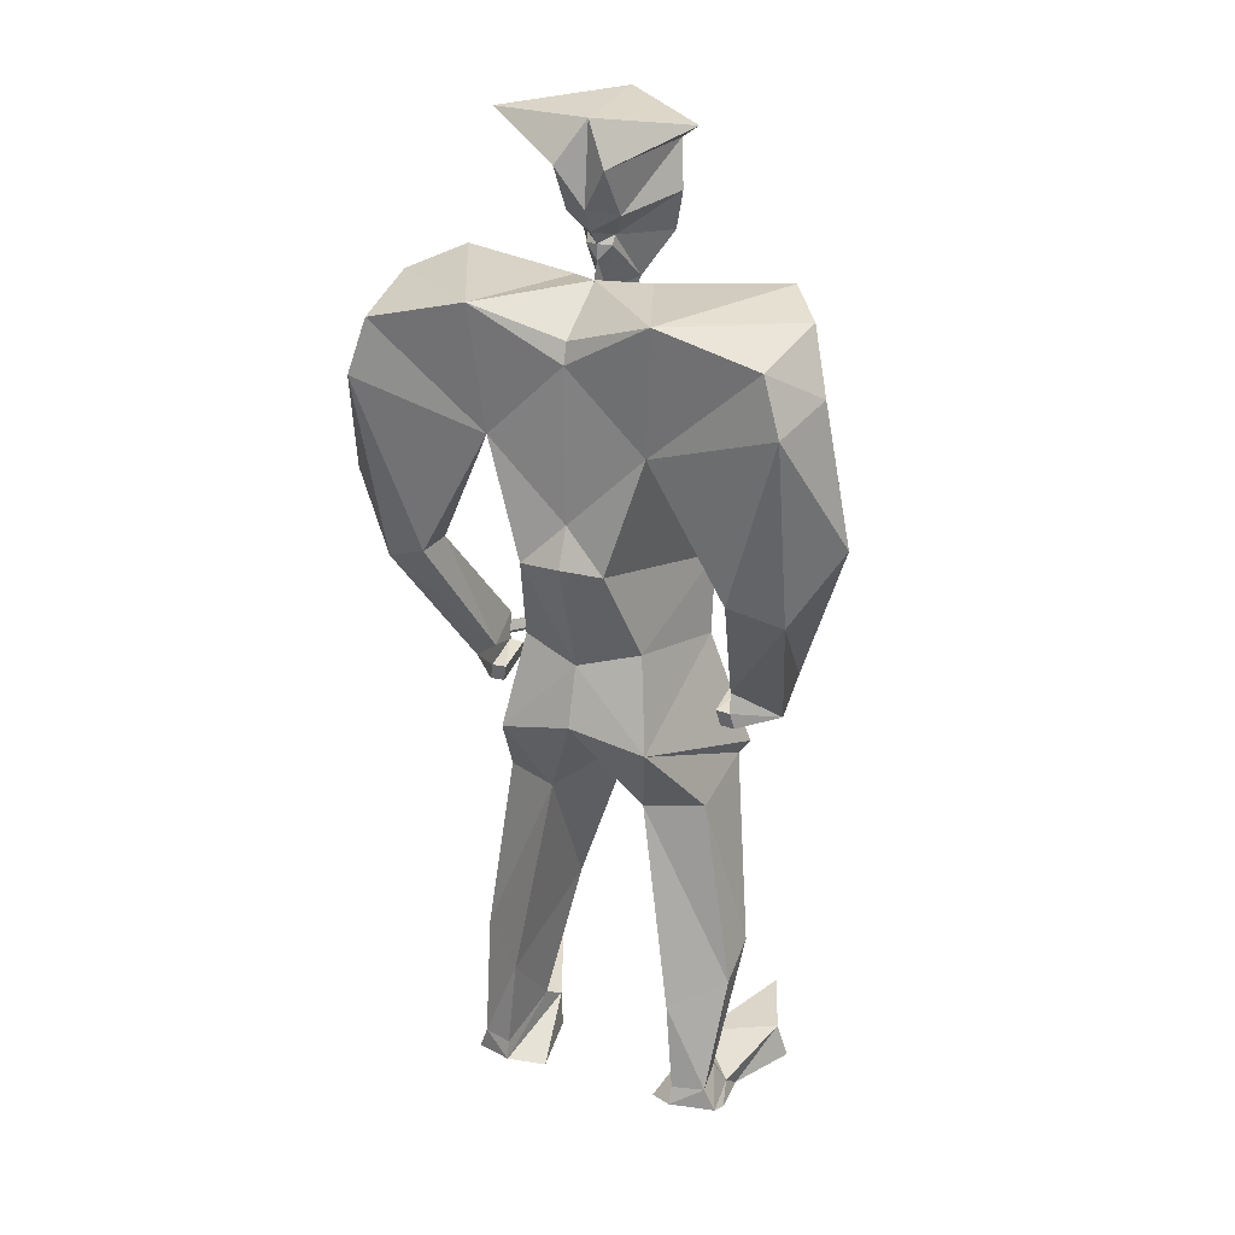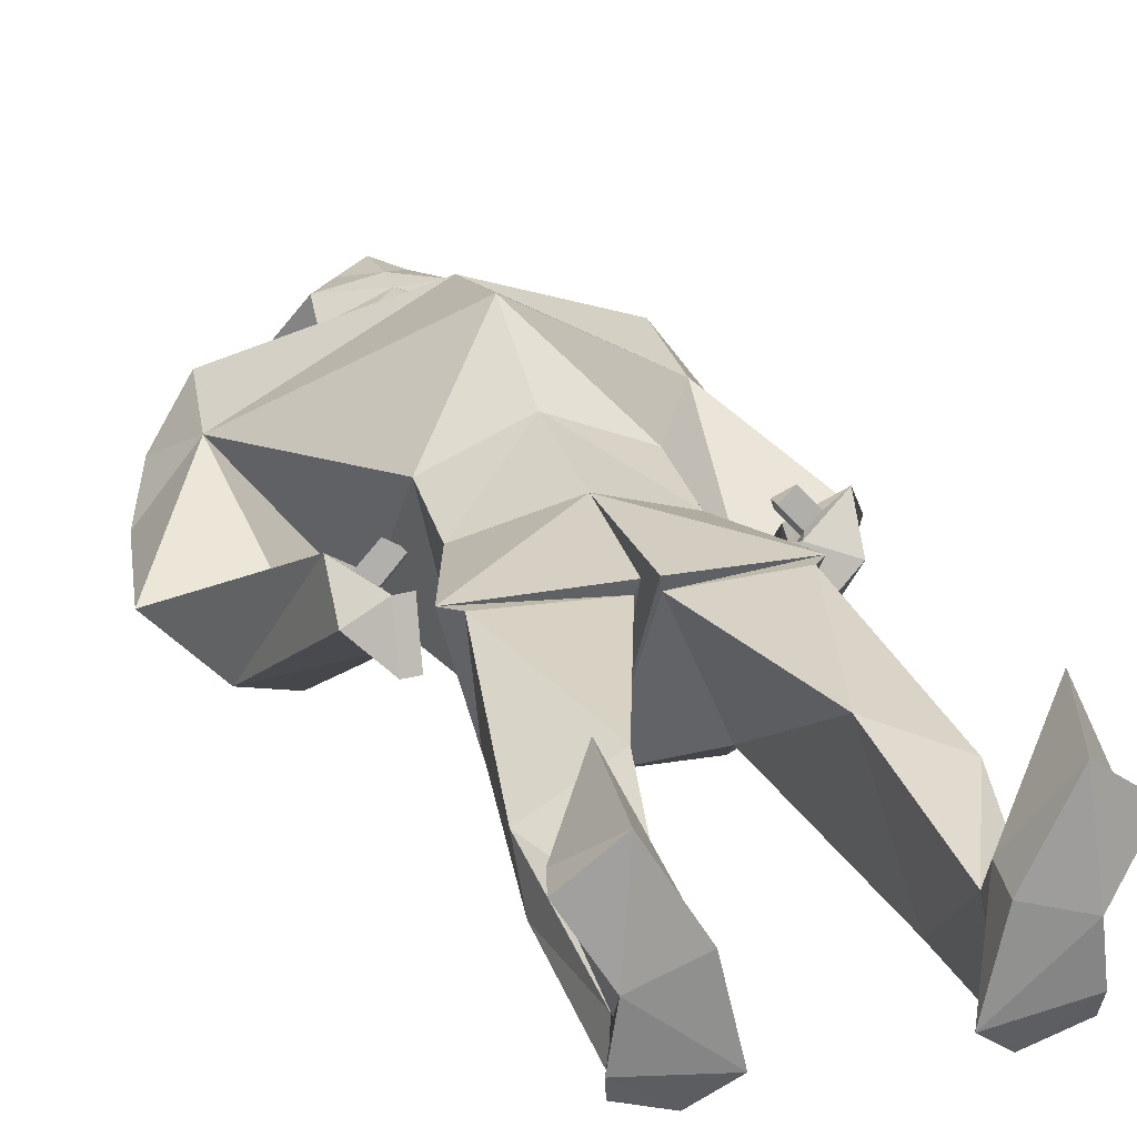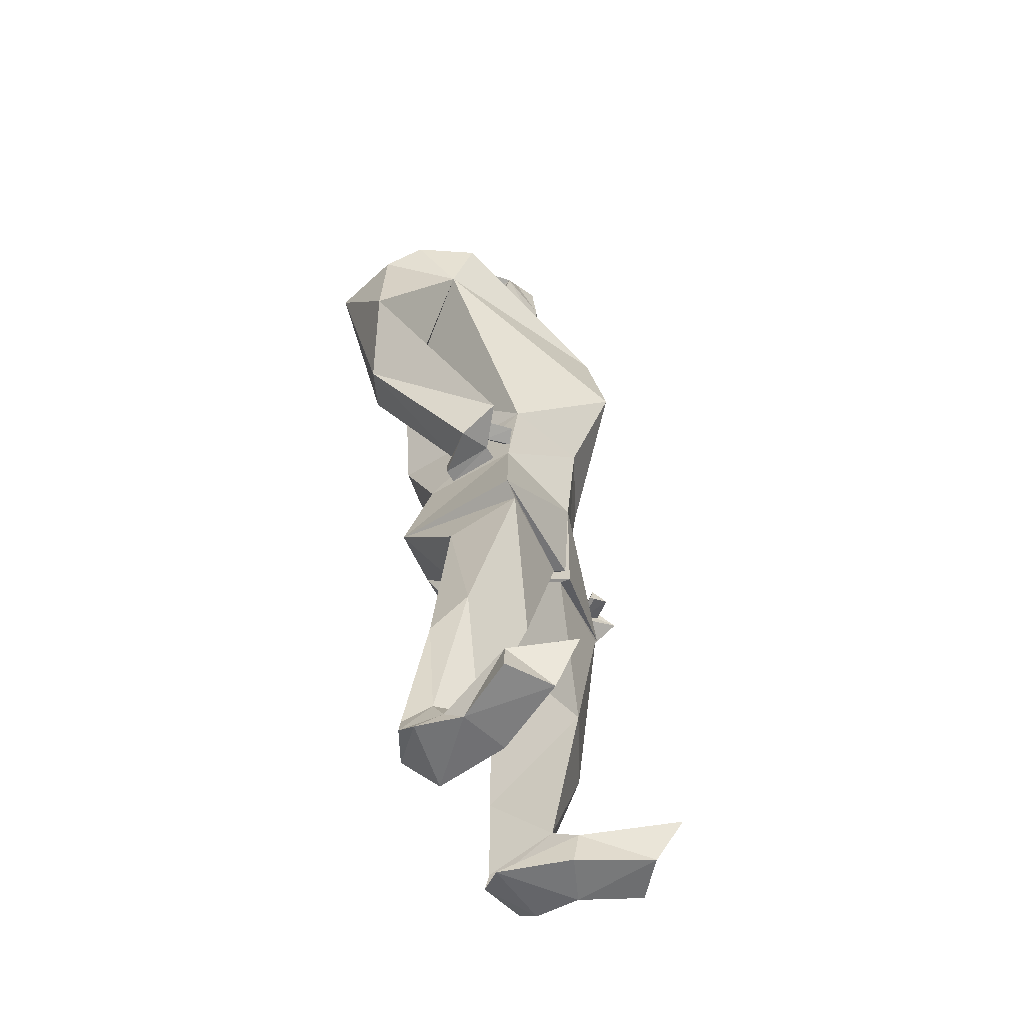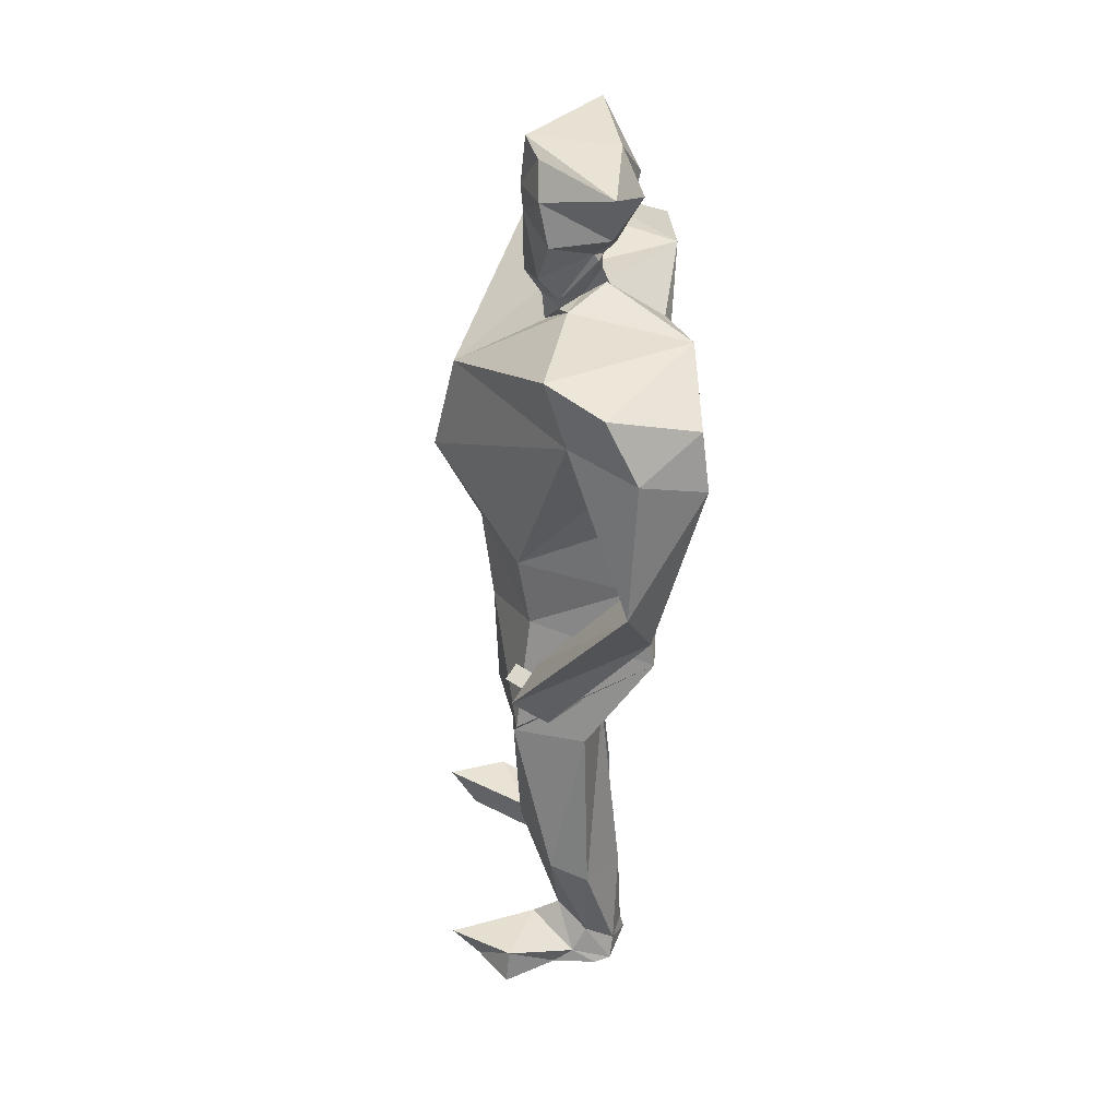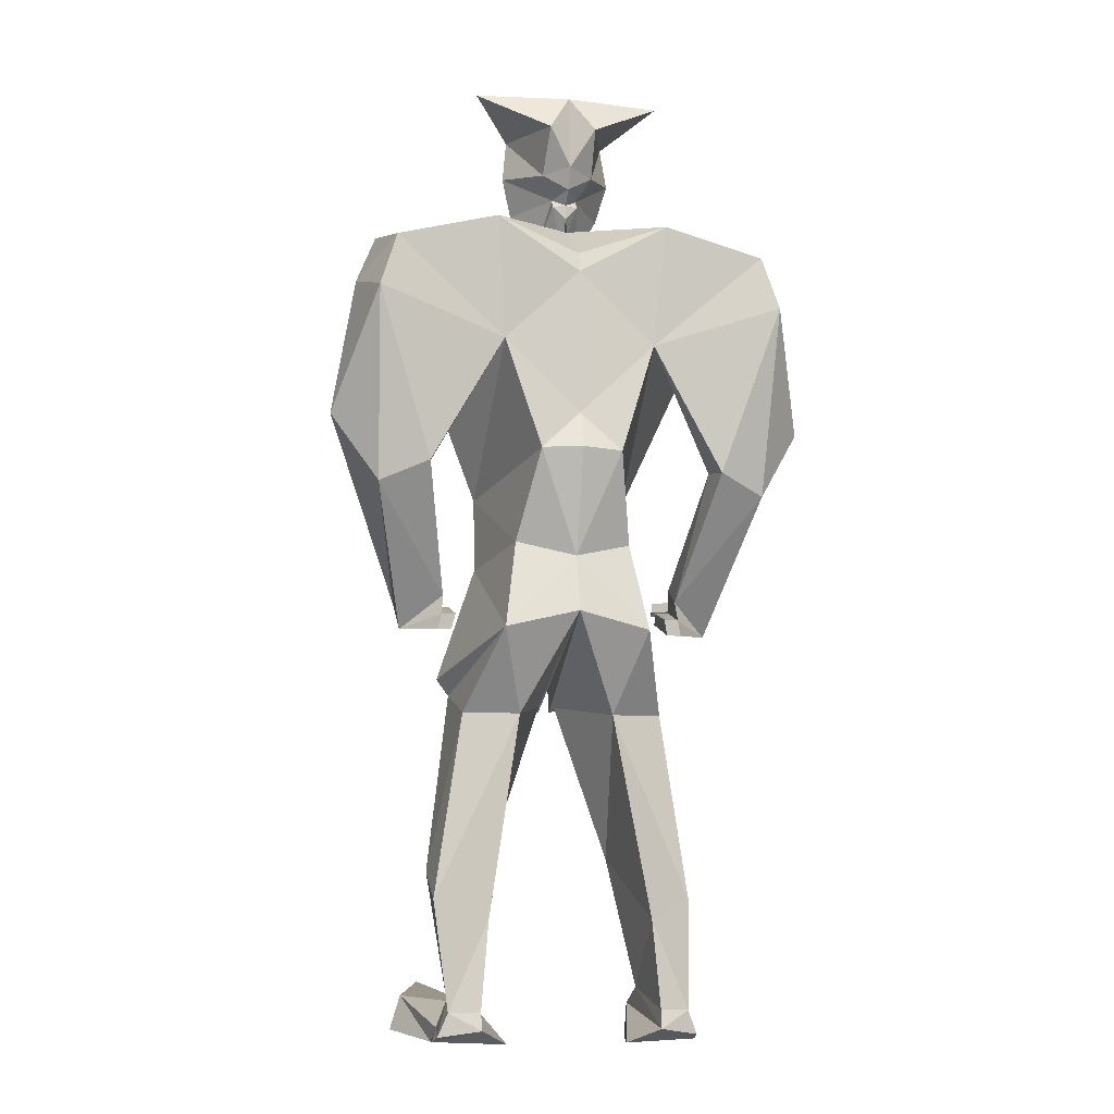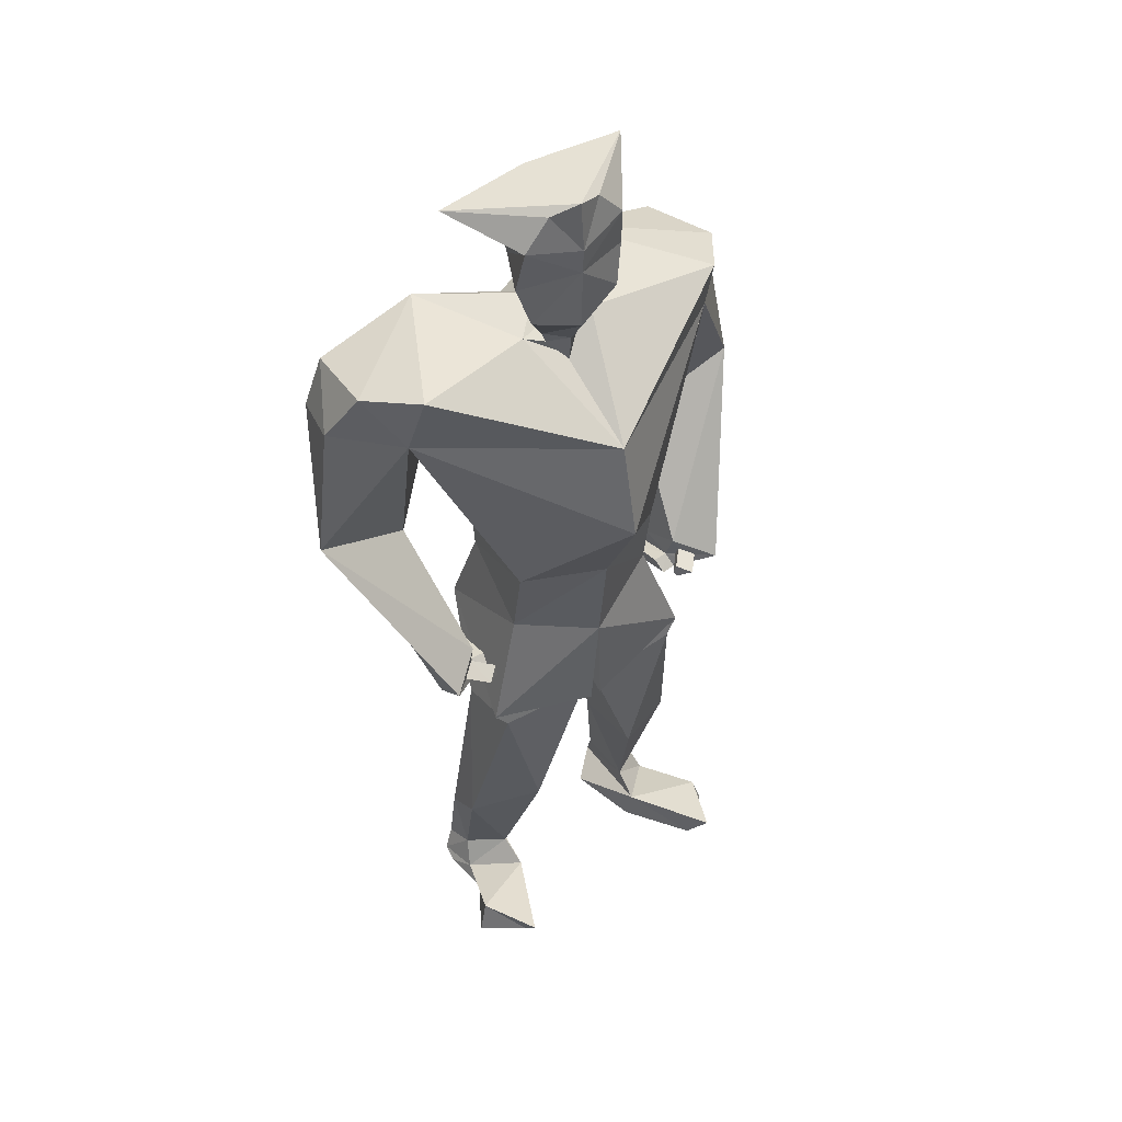
<metadata>
{"format":"obj","ext":"obj","renderer":"f3d","projection":"perspective","resolution":1024,"background":"white","views":[{"elev":23.8,"azim":-154.4,"up":"+Y"},{"elev":25.1,"azim":-17.2,"up":"+Z"},{"elev":-55.3,"azim":-65.2,"up":"+Y"},{"elev":40.0,"azim":87.5,"up":"+Y"},{"elev":-9.3,"azim":167.2,"up":"+Y"},{"elev":49.1,"azim":-35.1,"up":"+Y"}]}
</metadata>
<code>
o Cube
v 0.403 3.781 -0.4926
v 0.1903 2.698 -0.4733
v 0.7454 3.832 0.1532
v 0.371 2.572 0.2629
v 0.2714 2.288 -0.274
v 0.3771 2.219 0.2102
v 0.3382 1.878 -0.3852
v 0.5439 1.696 0.2841
v 0.02684 1.554 0.3566
v 0.2219 1.503 -0.1462
v 0.03889 1.573 0.3021
v 0.4746 1.513 -0.04625
v 0.4842 1.619 0.297
v 0.4141 0.07261 -0.2675
v 0.3724 0.1692 0.2099
v 0.6035 0.04188 -0.1827
v 0.5772 0.07654 0.01255
v 0.3567 3.218 -0.4284
v 0.7829 3.524 0.06096
v 0.8715 3.661 -0.4901
v 0.9201 3.759 -0.087
v 0.9522 3.412 -0.5169
v 1.026 3.501 -0.2223
v 0.5665 2.064 -0.0116
v 0.5873 2.149 0.1753
v 0.7494 1.918 0.1409
v 0.7548 2.054 0.308
v 0.5745 1.974 -0.03356
v 0.5752 2.032 0.1378
v 0.5913 1.901 -0.02104
v 0.5866 1.982 0.1925
v 0.6937 2.633 -0.397
v 0.672 2.654 -0.2472
v 1.131 2.874 -0.1817
v 0.9184 2.543 -0.305
v 0.2786 0.00629 -0.1476
v 0.3554 0.01179 0.1895
v 0.614 0.0185 -0.1046
v 0.5847 0.006174 0.1102
v 0.5712 0.2582 0.632
v 0.6938 0.2069 0.3447
v 0.5431 0.04927 0.5046
v 0.7381 0.0493 0.3642
v 0.3835 0.2479 0.07895
v 0.5416 0.2016 -0.05932
v 0.4171 0.1559 -0.2467
v 0.5585 0.1514 -0.1999
v 0.6115 0.7802 0.1258
v 0.6057 0.6541 -0.05908
v 0.2873 0.8437 0.2668
v 0.381 0.5611 -0.2324
v 0.1769 3.795 0.02905
v 0.0838 3.756 0.06127
v 0.1033 3.812 0.06304
v 0.05929 3.974 -0.1089
v 0.2159 3.994 0.1573
v 0.05967 4.011 -0.08977
v 0.2648 4.168 0.1129
v 0.1204 4.109 -0.1615
v 0.2407 4.372 0.1503
v 0.1102 4.312 -0.2933
v 0.1073 4.047 0.1159
v 0.1224 4.507 0.1489
v 0.4467 4.491 -0.1515
v 0.674 2.058 0.2428
v 0.6111 2.095 0.1922
v 0.6098 2.03 0.1985
v 0.6064 2.048 0.1784
v 0.5083 1.978 -0.03104
v 0.509 2.028 0.1408
v 0.5254 1.903 -0.01816
v 0.5211 1.98 0.1974
v 0.5931 2.059 0.331
v 0.5307 2.096 0.2804
v 0.5293 2.034 0.2879
v 0.5262 2.051 0.2668
v 0.6617 3.456 -0.008463
v 0.2407 4.372 0.1503
v 0.1224 4.507 0.1489
v -0.403 3.781 -0.4926
v -0.1903 2.698 -0.4733
v -0.7454 3.832 0.1532
v -0.371 2.572 0.2629
v 0 3.557 -0.4342
v 0 2.706 -0.4973
v 0 3.443 0.5239
v 0 2.567 0.4217
v -0.2714 2.288 -0.274
v -0.3771 2.219 0.2102
v 0 2.22 -0.3514
v 0 2.086 0.3724
v -0.3382 1.878 -0.3852
v -0.5439 1.696 0.2841
v 0 1.956 -0.4225
v -0.02684 1.554 0.3566
v -0.2219 1.503 -0.1462
v -0.03889 1.573 0.3021
v -0.4746 1.513 -0.04625
v -0.4842 1.619 0.297
v -0.4141 0.07261 -0.2675
v -0.3724 0.1692 0.2099
v -0.6035 0.04188 -0.1827
v -0.5772 0.07654 0.01255
v -0.3567 3.218 -0.4284
v 0 2.993 0.6247
v -0.7829 3.524 0.06096
v 0 2.879 -0.4263
v -0.8715 3.661 -0.4901
v -0.9201 3.759 -0.087
v -0.9522 3.412 -0.5169
v -1.026 3.501 -0.2223
v -0.5665 2.064 -0.0116
v -0.5873 2.149 0.1753
v -0.7494 1.918 0.1409
v -0.7548 2.054 0.308
v -0.5745 1.974 -0.03356
v -0.5752 2.032 0.1378
v -0.5913 1.901 -0.02104
v -0.5866 1.982 0.1925
v -0.6937 2.633 -0.397
v -0.672 2.654 -0.2472
v -1.131 2.874 -0.1817
v -0.9184 2.543 -0.305
v -0.2786 0.00629 -0.1476
v -0.3554 0.01179 0.1895
v -0.614 0.0185 -0.1046
v -0.5847 0.006174 0.1102
v -0.5712 0.2582 0.632
v -0.6938 0.2069 0.3447
v -0.5431 0.04927 0.5046
v -0.7381 0.0493 0.3642
v -0.3835 0.2479 0.07895
v -0.5416 0.2016 -0.05932
v -0.4171 0.1559 -0.2467
v -0.5585 0.1514 -0.1999
v -0.6115 0.7802 0.1258
v -0.6057 0.6541 -0.05908
v -0.2873 0.8437 0.2668
v -0.381 0.5611 -0.2324
v -0.1769 3.795 0.02905
v 0 3.664 0.0888
v 0 3.834 -0.1499
v 0 3.651 -0.4082
v -0.0838 3.756 0.06127
v 0 3.655 0.1205
v 0 3.771 -0.04194
v 0 3.712 -0.2062
v -0.1033 3.812 0.06304
v 0 3.787 0.1322
v -0.05929 3.974 -0.1089
v 0 3.908 -0.1307
v -0.2159 3.994 0.1573
v 0 3.911 0.2092
v -0.05967 4.011 -0.08977
v 0 3.977 -0.1319
v -0.2648 4.168 0.1129
v 0 4.203 0.2092
v -0.1204 4.109 -0.1615
v 0 4.039 -0.1891
v -0.2407 4.372 0.1503
v 0 4.324 0.2185
v -0.1102 4.312 -0.2933
v 0 4.136 -0.2404
v -0.1073 4.047 0.1159
v -0.1224 4.507 0.1489
v 0 4.55 0.1957
v -0.4467 4.491 -0.1515
v 0 4.491 -0.2046
v -0.674 2.058 0.2428
v -0.6111 2.095 0.1922
v -0.6098 2.03 0.1985
v -0.6064 2.048 0.1784
v -0.5083 1.978 -0.03104
v -0.509 2.028 0.1408
v -0.5254 1.903 -0.01816
v -0.5211 1.98 0.1974
v -0.5931 2.059 0.331
v -0.5307 2.096 0.2804
v -0.5293 2.034 0.2879
v -0.5262 2.051 0.2668
v 0 2.993 0.4671
v -0.6617 3.456 -0.008463
v -0.2407 4.372 0.1503
v -0.1224 4.507 0.1489
f 86 52 141
f 19 86 105
f 6 7 5
f 4 5 2
f 33 24 25
f 84 18 107
f 2 90 85
f 87 6 4
f 7 13 12
f 90 7 94
f 91 8 6
f 91 94 9
f 44 17 45
f 7 10 94
f 8 11 13
f 94 11 9
f 15 41 17
f 44 14 15
f 45 16 47
f 47 14 46
f 107 2 85
f 18 4 2
f 4 105 87
f 20 23 22
f 1 21 20
f 19 21 3
f 18 20 22
f 26 31 30
f 34 25 27
f 35 27 26
f 35 24 32
f 29 69 70
f 26 28 24
f 24 29 25
f 29 66 25
f 22 32 18
f 22 34 35
f 19 34 23
f 18 33 19
f 36 39 37
f 15 36 37
f 17 38 16
f 14 38 36
f 41 42 43
f 15 42 40
f 39 42 37
f 39 41 43
f 51 47 46
f 49 45 47
f 51 44 50
f 48 44 45
f 13 50 48
f 10 50 11
f 12 48 49
f 10 49 51
f 141 53 145
f 1 52 3
f 1 143 142
f 53 149 145
f 52 146 53
f 55 155 57
f 146 151 55
f 146 54 53
f 56 157 153
f 54 57 56
f 54 153 149
f 157 60 161
f 57 159 59
f 57 58 56
f 61 168 64
f 59 163 61
f 59 60 58
f 64 166 63
f 60 64 63
f 161 63 166
f 67 76 68
f 29 67 68
f 25 65 27
f 31 65 67
f 70 71 72
f 29 72 31
f 31 71 30
f 28 71 69
f 74 75 73
f 67 73 75
f 66 73 65
f 66 76 74
f 19 181 105
f 86 3 52
f 19 3 86
f 6 8 7
f 4 6 5
f 33 32 24
f 84 1 18
f 2 5 90
f 87 91 6
f 7 8 13
f 90 5 7
f 91 9 8
f 44 15 17
f 7 12 10
f 8 9 11
f 94 10 11
f 15 40 41
f 44 46 14
f 45 17 16
f 47 16 14
f 107 18 2
f 18 19 4
f 4 19 105
f 20 21 23
f 1 3 21
f 19 23 21
f 18 1 20
f 26 27 31
f 34 33 25
f 35 34 27
f 35 26 24
f 29 28 69
f 26 30 28
f 24 28 29
f 29 68 66
f 22 35 32
f 22 23 34
f 19 33 34
f 18 32 33
f 36 38 39
f 15 14 36
f 17 39 38
f 14 16 38
f 41 40 42
f 15 37 42
f 39 43 42
f 39 17 41
f 51 49 47
f 49 48 45
f 51 46 44
f 48 50 44
f 13 11 50
f 10 51 50
f 12 13 48
f 10 12 49
f 141 52 53
f 1 142 52
f 1 84 143
f 53 54 149
f 52 142 146
f 55 151 155
f 146 55 54
f 56 58 157
f 54 55 57
f 54 56 153
f 157 58 60
f 57 155 159
f 57 59 58
f 61 163 168
f 59 159 163
f 59 61 60
f 64 168 166
f 60 61 64
f 161 60 63
f 67 75 76
f 29 31 67
f 25 66 65
f 31 27 65
f 70 69 71
f 29 70 72
f 31 72 71
f 28 30 71
f 74 76 75
f 67 65 73
f 66 74 73
f 66 68 76
f 19 77 181
f 63 60 78 79
f 86 141 140
f 106 105 86
f 89 88 92
f 83 81 88
f 121 113 112
f 84 107 104
f 81 85 90
f 87 83 89
f 92 98 99
f 90 94 92
f 91 89 93
f 91 95 94
f 132 133 103
f 92 94 96
f 93 99 97
f 94 95 97
f 101 103 129
f 132 101 100
f 133 135 102
f 135 134 100
f 107 85 81
f 104 81 83
f 83 87 105
f 108 110 111
f 80 108 109
f 106 82 109
f 104 110 108
f 114 118 119
f 122 115 113
f 123 114 115
f 123 120 112
f 117 174 173
f 114 112 116
f 112 113 117
f 117 113 170
f 110 104 120
f 110 123 122
f 106 111 122
f 104 106 121
f 124 125 127
f 101 125 124
f 103 102 126
f 100 124 126
f 129 131 130
f 101 128 130
f 127 125 130
f 127 131 129
f 139 134 135
f 137 135 133
f 139 138 132
f 136 133 132
f 99 136 138
f 96 97 138
f 98 137 136
f 96 139 137
f 141 145 144
f 80 82 140
f 80 142 143
f 144 145 149
f 142 146 147
f 140 144 146
f 150 154 155
f 146 150 151
f 146 144 148
f 152 153 157
f 148 152 154
f 148 149 153
f 157 161 160
f 154 158 159
f 154 152 156
f 162 167 168
f 158 162 163
f 158 156 160
f 167 165 166
f 160 165 167
f 161 166 165
f 171 172 180
f 117 172 171
f 113 115 169
f 119 171 169
f 174 176 175
f 117 119 176
f 119 118 175
f 116 173 175
f 178 177 179
f 171 179 177
f 170 169 177
f 170 178 180
f 106 105 181
f 86 140 82
f 106 86 82
f 89 92 93
f 83 88 89
f 121 112 120
f 84 104 80
f 81 90 88
f 87 89 91
f 92 99 93
f 90 92 88
f 91 93 95
f 91 94 90
f 132 103 101
f 92 96 98
f 93 97 95
f 94 97 96
f 101 129 128
f 132 100 134
f 133 102 103
f 135 100 102
f 107 81 104
f 104 83 106
f 83 105 106
f 108 111 109
f 80 109 82
f 106 109 111
f 104 108 80
f 114 119 115
f 122 113 121
f 123 115 122
f 123 112 114
f 117 173 116
f 114 116 118
f 112 117 116
f 117 170 172
f 110 120 123
f 110 122 111
f 106 122 121
f 104 121 120
f 124 127 126
f 101 124 100
f 103 126 127
f 100 126 102
f 129 130 128
f 101 130 125
f 127 130 131
f 127 129 103
f 139 135 137
f 137 133 136
f 139 132 134
f 136 132 138
f 99 138 97
f 96 138 139
f 98 136 99
f 96 137 98
f 141 144 140
f 80 140 142
f 80 143 84
f 144 149 148
f 142 147 143
f 140 146 142
f 150 155 151
f 146 151 147
f 146 148 150
f 152 157 156
f 148 154 150
f 148 153 152
f 157 160 156
f 154 159 155
f 154 156 158
f 162 168 163
f 158 163 159
f 158 160 162
f 167 166 168
f 160 167 162
f 161 165 160
f 171 180 179
f 117 171 119
f 113 169 170
f 119 169 115
f 174 175 173
f 117 176 174
f 119 175 176
f 116 175 118
f 178 179 180
f 171 177 169
f 170 177 178
f 170 180 172
f 106 181 182
f 165 184 183 160
l 60 62
l 160 164

</code>
